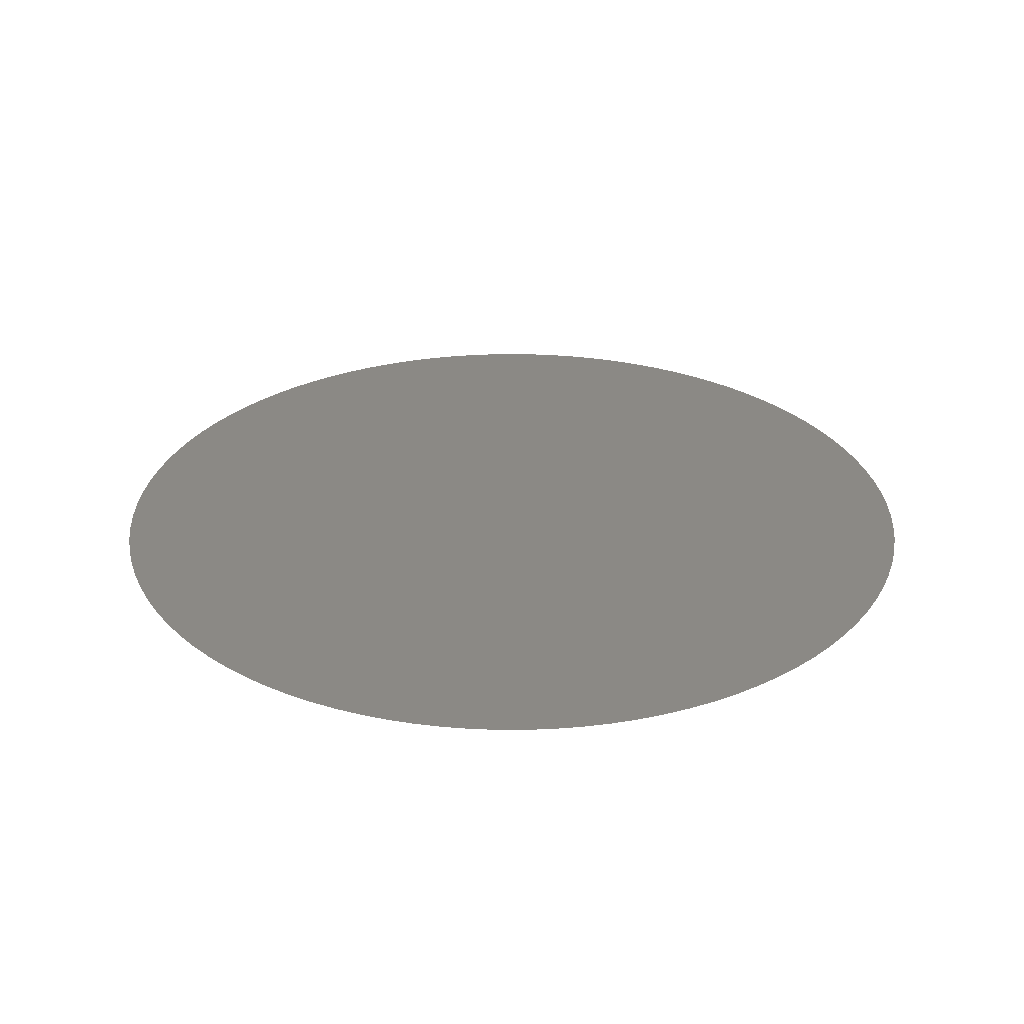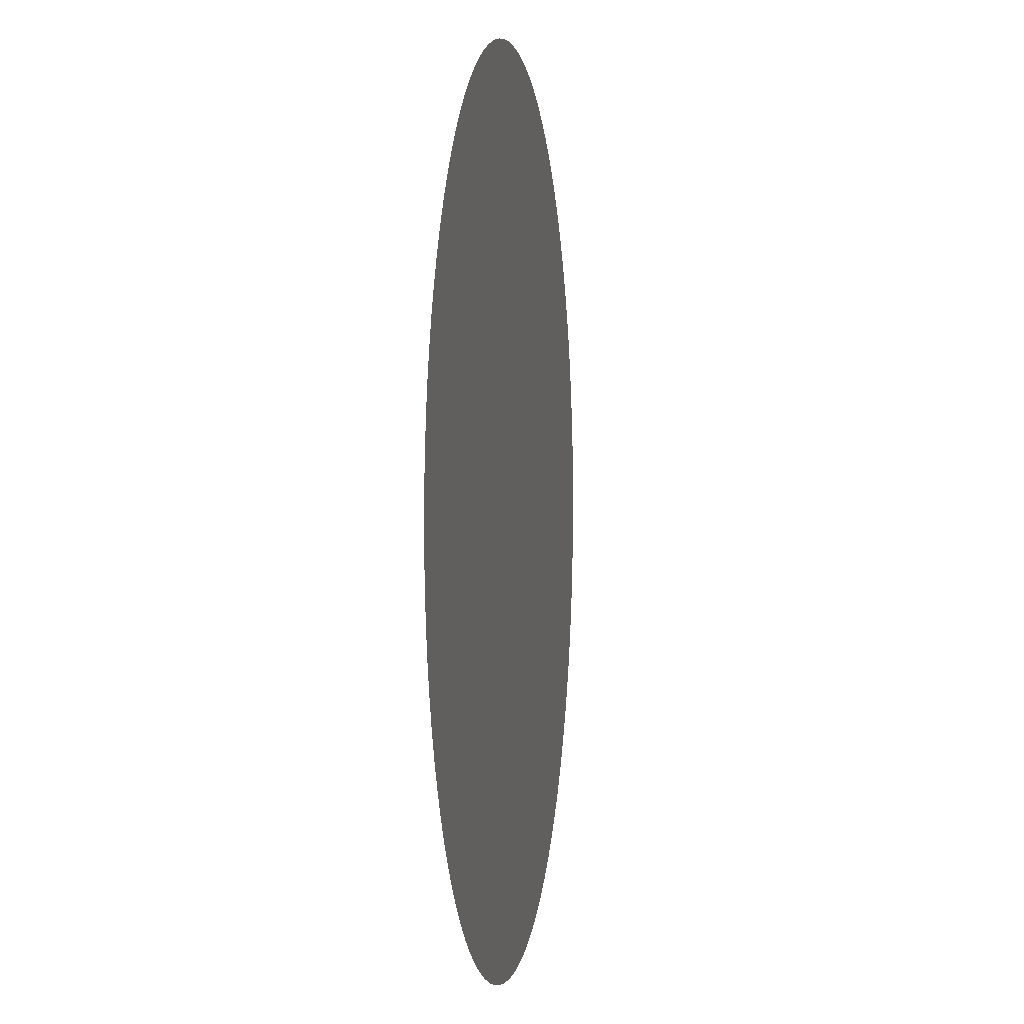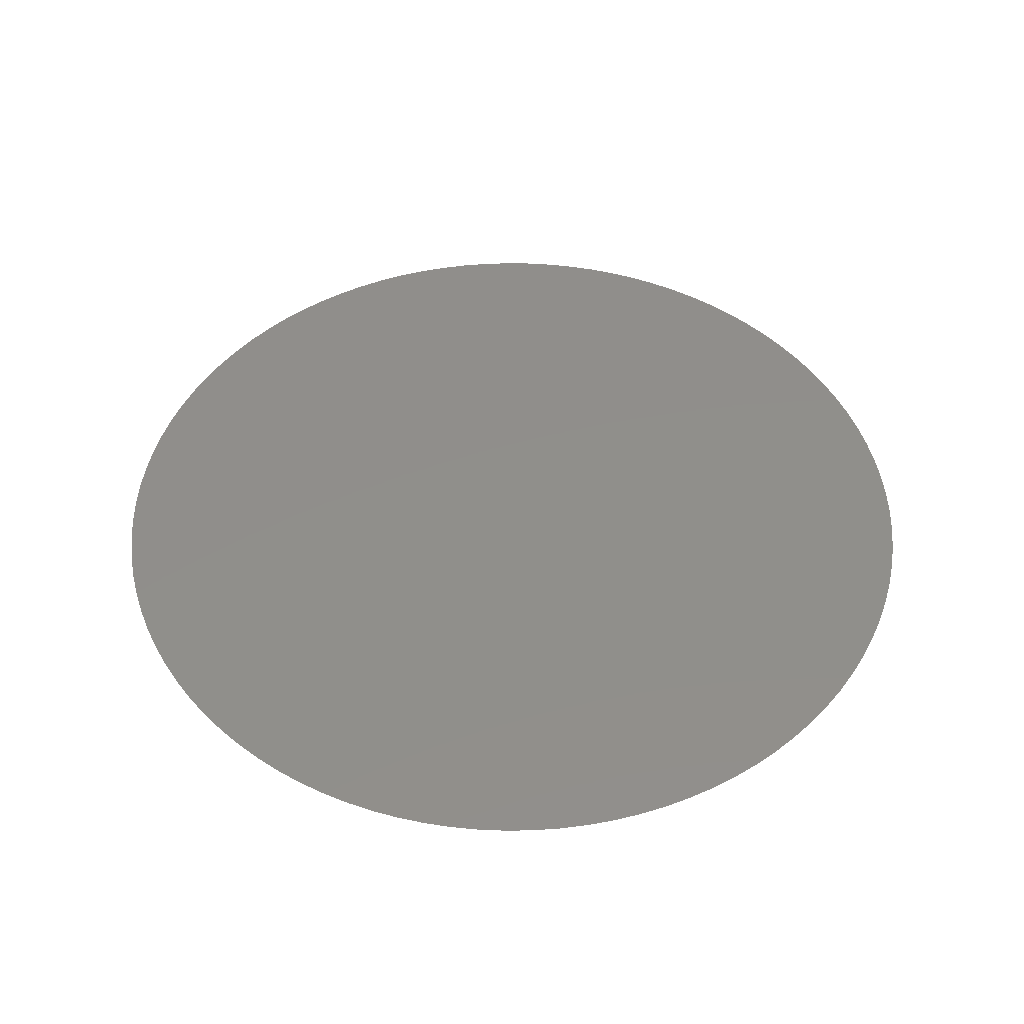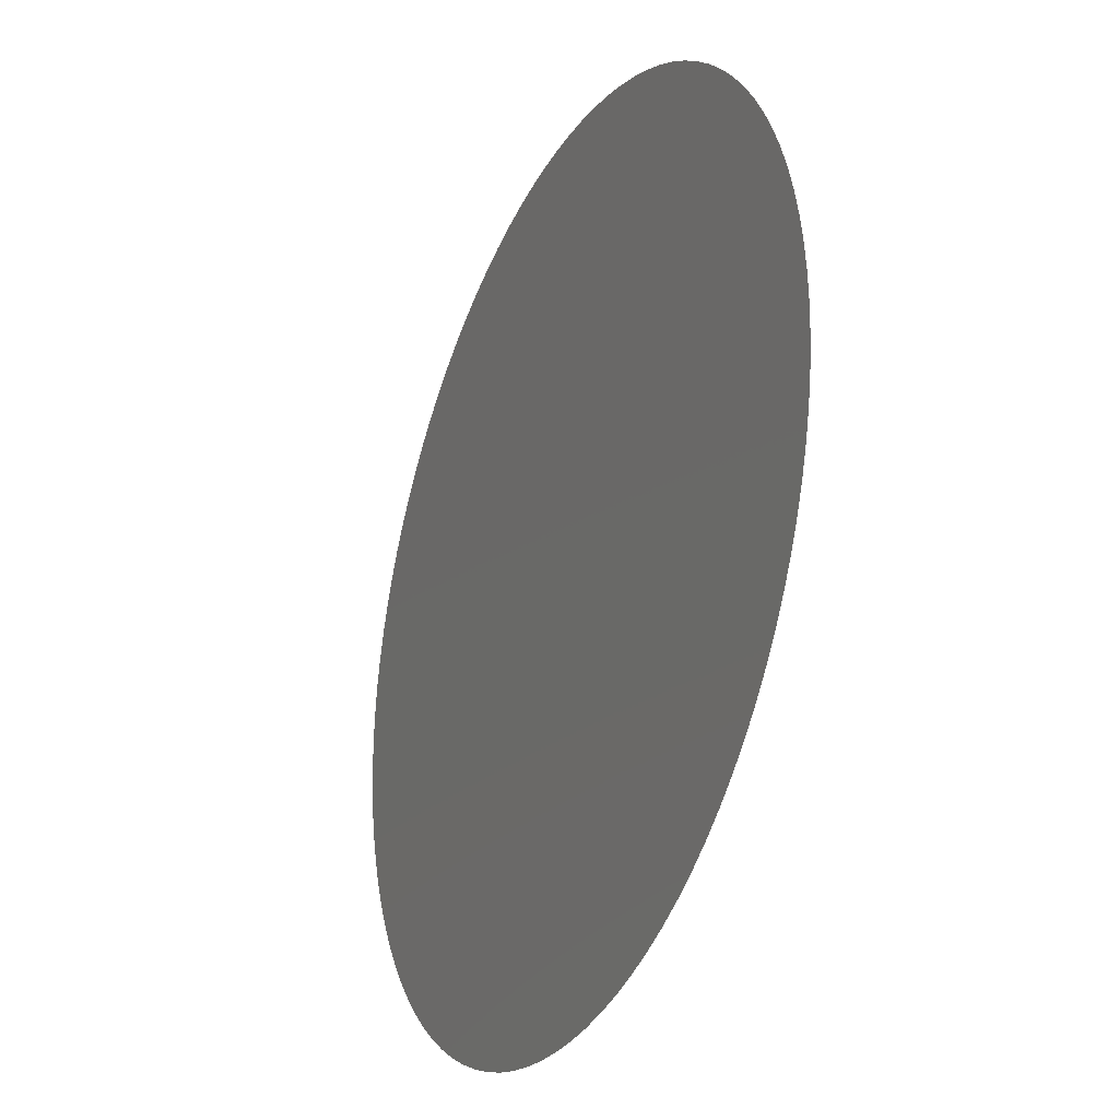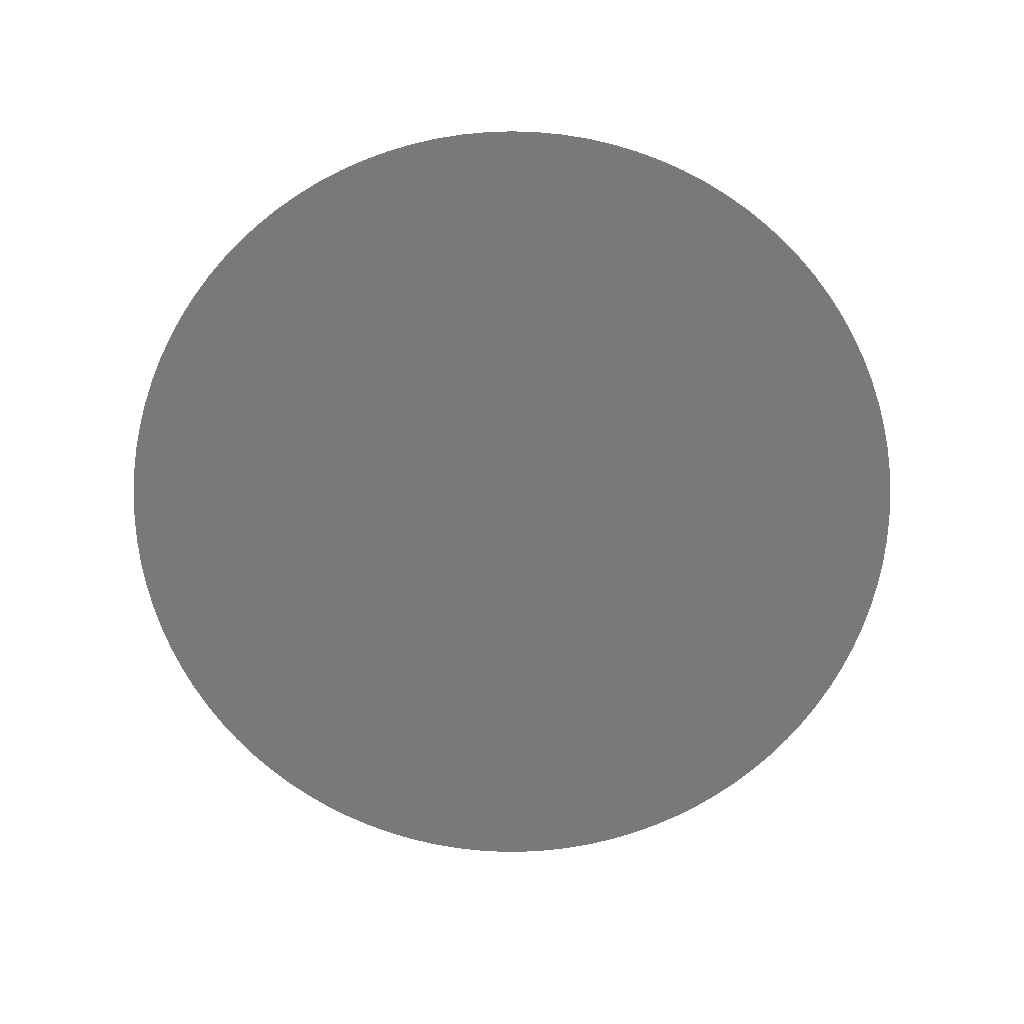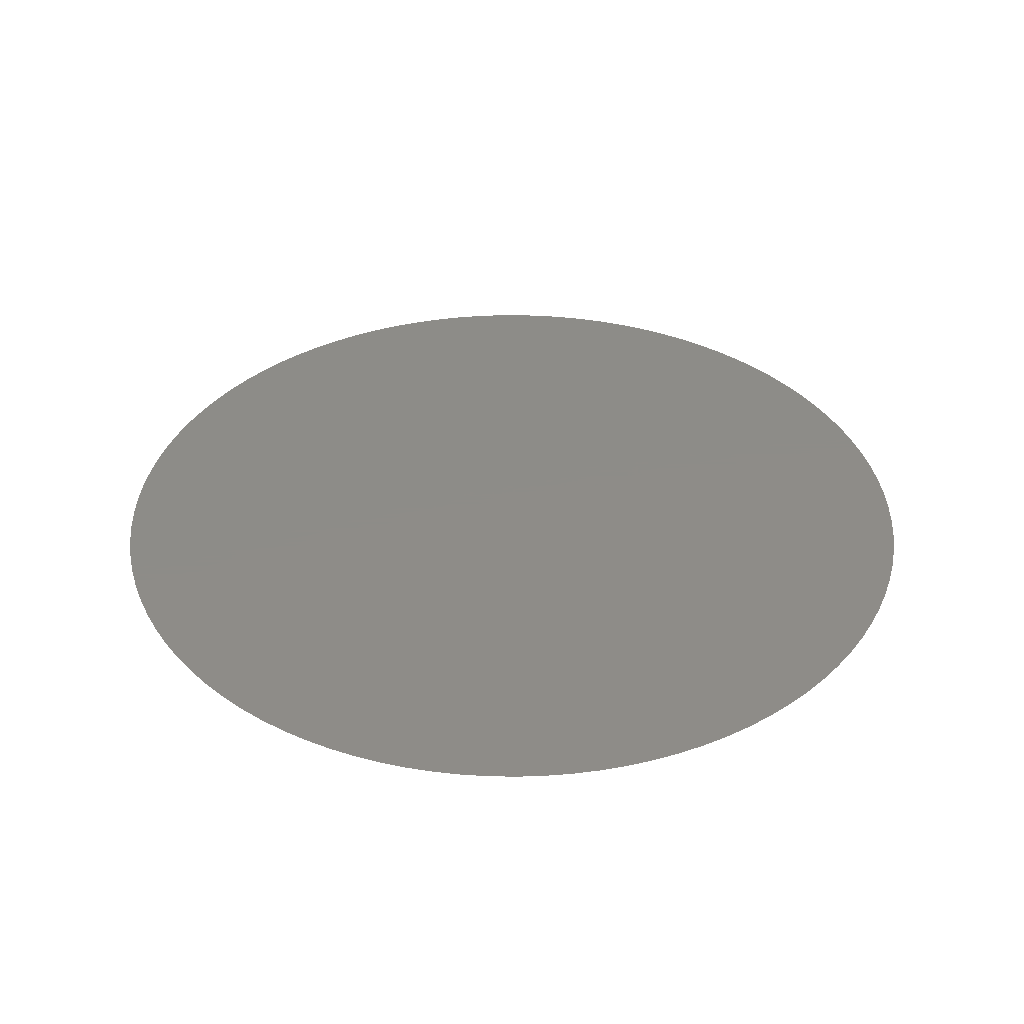
<metadata>
{"format":"stl","ext":"stl","renderer":"f3d","projection":"perspective","resolution":1024,"background":"white","views":[{"elev":29.0,"azim":73.6,"up":"+Z"},{"elev":1.2,"azim":98.9,"up":"+Y"},{"elev":47.7,"azim":-145.5,"up":"+Z"},{"elev":-28.4,"azim":65.2,"up":"+Y"},{"elev":-71.9,"azim":90.0,"up":"+Z"},{"elev":36.7,"azim":-92.5,"up":"+Z"}]}
</metadata>
<code>
# stl→obj: 101 verts, 100 faces
v 0.004 0 0.01859
v 0.003992 0.0002537 0.01859
v 0 0 0.01859
v 0.003968 0.0005064 0.01859
v 0.003928 0.000757 0.01859
v 0.003872 0.001005 0.01859
v 0.0038 0.001248 0.01859
v 0.003713 0.001487 0.01859
v 0.003612 0.001719 0.01859
v 0.003495 0.001945 0.01859
v 0.003365 0.002163 0.01859
v 0.003221 0.002372 0.01859
v 0.003064 0.002571 0.01859
v 0.002895 0.00276 0.01859
v 0.002714 0.002938 0.01859
v 0.002522 0.003105 0.01859
v 0.00232 0.003258 0.01859
v 0.002109 0.003399 0.01859
v 0.001889 0.003526 0.01859
v 0.001662 0.003639 0.01859
v 0.001428 0.003737 0.01859
v 0.001188 0.00382 0.01859
v 0.000943 0.003887 0.01859
v 0.0006946 0.003939 0.01859
v 0.0004434 0.003975 0.01859
v 0.0001903 0.003995 0.01859
v -6.346e-05 0.003999 0.01859
v -0.000317 0.003987 0.01859
v -0.0005693 0.003959 0.01859
v -0.0008192 0.003915 0.01859
v -0.001066 0.003855 0.01859
v -0.001308 0.00378 0.01859
v -0.001545 0.003689 0.01859
v -0.001776 0.003584 0.01859
v -0.002 0.003464 0.01859
v -0.002216 0.00333 0.01859
v -0.002422 0.003183 0.01859
v -0.002619 0.003023 0.01859
v -0.002806 0.002851 0.01859
v -0.002981 0.002667 0.01859
v -0.003144 0.002473 0.01859
v -0.003295 0.002268 0.01859
v -0.003432 0.002055 0.01859
v -0.003555 0.001833 0.01859
v -0.003664 0.001604 0.01859
v -0.003759 0.001368 0.01859
v -0.003838 0.001127 0.01859
v -0.003902 0.0008812 0.01859
v -0.00395 0.000632 0.01859
v -0.003982 0.0003802 0.01859
v -0.003998 0.0001269 0.01859
v -0.003998 -0.0001269 0.01859
v -0.003982 -0.0003802 0.01859
v -0.00395 -0.000632 0.01859
v -0.003902 -0.0008812 0.01859
v -0.003838 -0.001127 0.01859
v -0.003759 -0.001368 0.01859
v -0.003664 -0.001604 0.01859
v -0.003555 -0.001833 0.01859
v -0.003432 -0.002055 0.01859
v -0.003295 -0.002268 0.01859
v -0.003144 -0.002473 0.01859
v -0.002981 -0.002667 0.01859
v -0.002806 -0.002851 0.01859
v -0.002619 -0.003023 0.01859
v -0.002422 -0.003183 0.01859
v -0.002216 -0.00333 0.01859
v -0.002 -0.003464 0.01859
v -0.001776 -0.003584 0.01859
v -0.001545 -0.003689 0.01859
v -0.001308 -0.00378 0.01859
v -0.001066 -0.003855 0.01859
v -0.0008192 -0.003915 0.01859
v -0.0005693 -0.003959 0.01859
v -0.000317 -0.003987 0.01859
v -6.346e-05 -0.003999 0.01859
v 0.0001903 -0.003995 0.01859
v 0.0004434 -0.003975 0.01859
v 0.0006946 -0.003939 0.01859
v 0.000943 -0.003887 0.01859
v 0.001188 -0.00382 0.01859
v 0.001428 -0.003737 0.01859
v 0.001662 -0.003639 0.01859
v 0.001889 -0.003526 0.01859
v 0.002109 -0.003399 0.01859
v 0.00232 -0.003258 0.01859
v 0.002522 -0.003105 0.01859
v 0.002714 -0.002938 0.01859
v 0.002895 -0.00276 0.01859
v 0.003064 -0.002571 0.01859
v 0.003221 -0.002372 0.01859
v 0.003365 -0.002163 0.01859
v 0.003495 -0.001945 0.01859
v 0.003612 -0.001719 0.01859
v 0.003713 -0.001487 0.01859
v 0.0038 -0.001248 0.01859
v 0.003872 -0.001005 0.01859
v 0.003928 -0.000757 0.01859
v 0.003968 -0.0005064 0.01859
v 0.003992 -0.0002537 0.01859
v 0.004 -9.797e-19 0.01859
f 1 2 3
f 2 4 3
f 4 5 3
f 5 6 3
f 6 7 3
f 7 8 3
f 8 9 3
f 9 10 3
f 10 11 3
f 11 12 3
f 12 13 3
f 13 14 3
f 14 15 3
f 15 16 3
f 16 17 3
f 17 18 3
f 18 19 3
f 19 20 3
f 20 21 3
f 21 22 3
f 22 23 3
f 23 24 3
f 24 25 3
f 25 26 3
f 26 27 3
f 27 28 3
f 28 29 3
f 29 30 3
f 30 31 3
f 31 32 3
f 32 33 3
f 33 34 3
f 34 35 3
f 35 36 3
f 36 37 3
f 37 38 3
f 38 39 3
f 39 40 3
f 40 41 3
f 41 42 3
f 42 43 3
f 43 44 3
f 44 45 3
f 45 46 3
f 46 47 3
f 47 48 3
f 48 49 3
f 49 50 3
f 50 51 3
f 51 52 3
f 52 53 3
f 53 54 3
f 54 55 3
f 55 56 3
f 56 57 3
f 57 58 3
f 58 59 3
f 59 60 3
f 60 61 3
f 61 62 3
f 62 63 3
f 63 64 3
f 64 65 3
f 65 66 3
f 66 67 3
f 67 68 3
f 68 69 3
f 69 70 3
f 70 71 3
f 71 72 3
f 72 73 3
f 73 74 3
f 74 75 3
f 75 76 3
f 76 77 3
f 77 78 3
f 78 79 3
f 79 80 3
f 80 81 3
f 81 82 3
f 82 83 3
f 83 84 3
f 84 85 3
f 85 86 3
f 86 87 3
f 87 88 3
f 88 89 3
f 89 90 3
f 90 91 3
f 91 92 3
f 92 93 3
f 93 94 3
f 94 95 3
f 95 96 3
f 96 97 3
f 97 98 3
f 98 99 3
f 99 100 3
f 100 101 3
f 101 1 3

</code>
